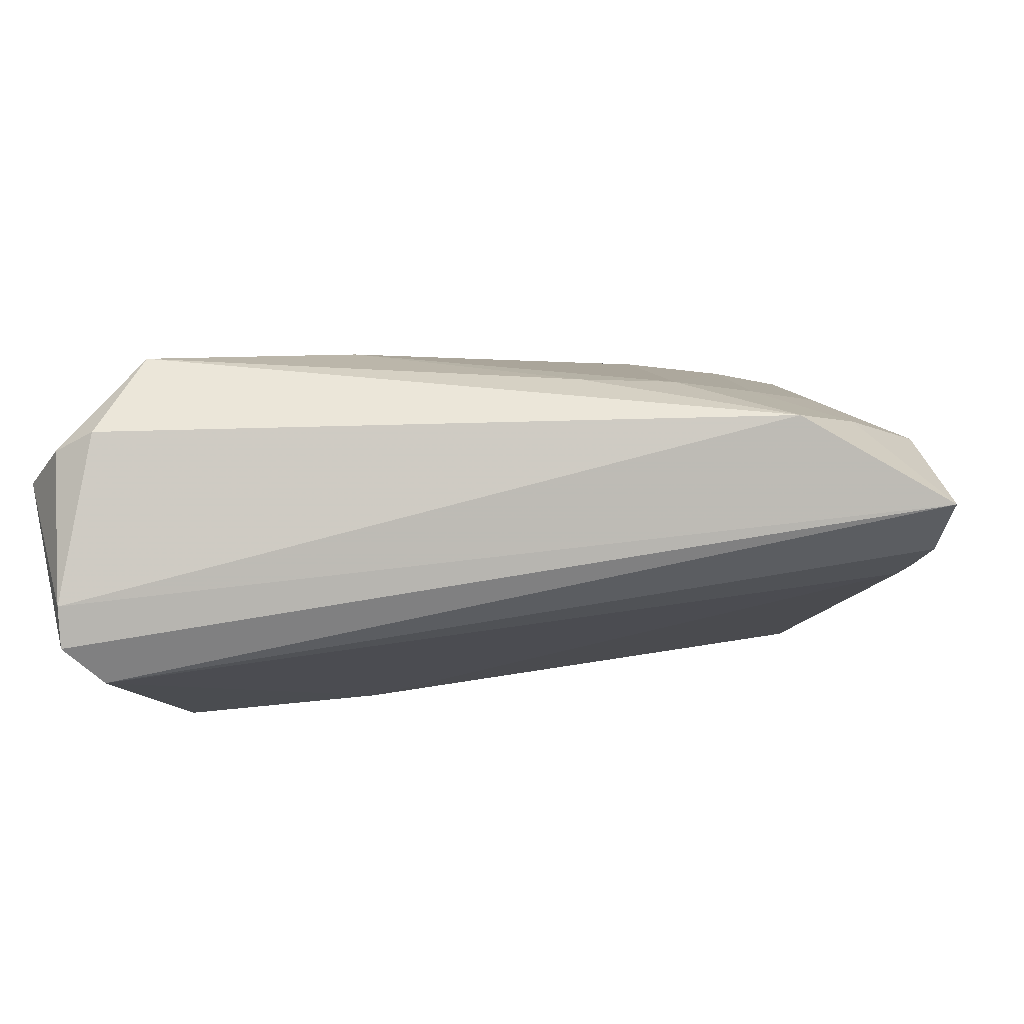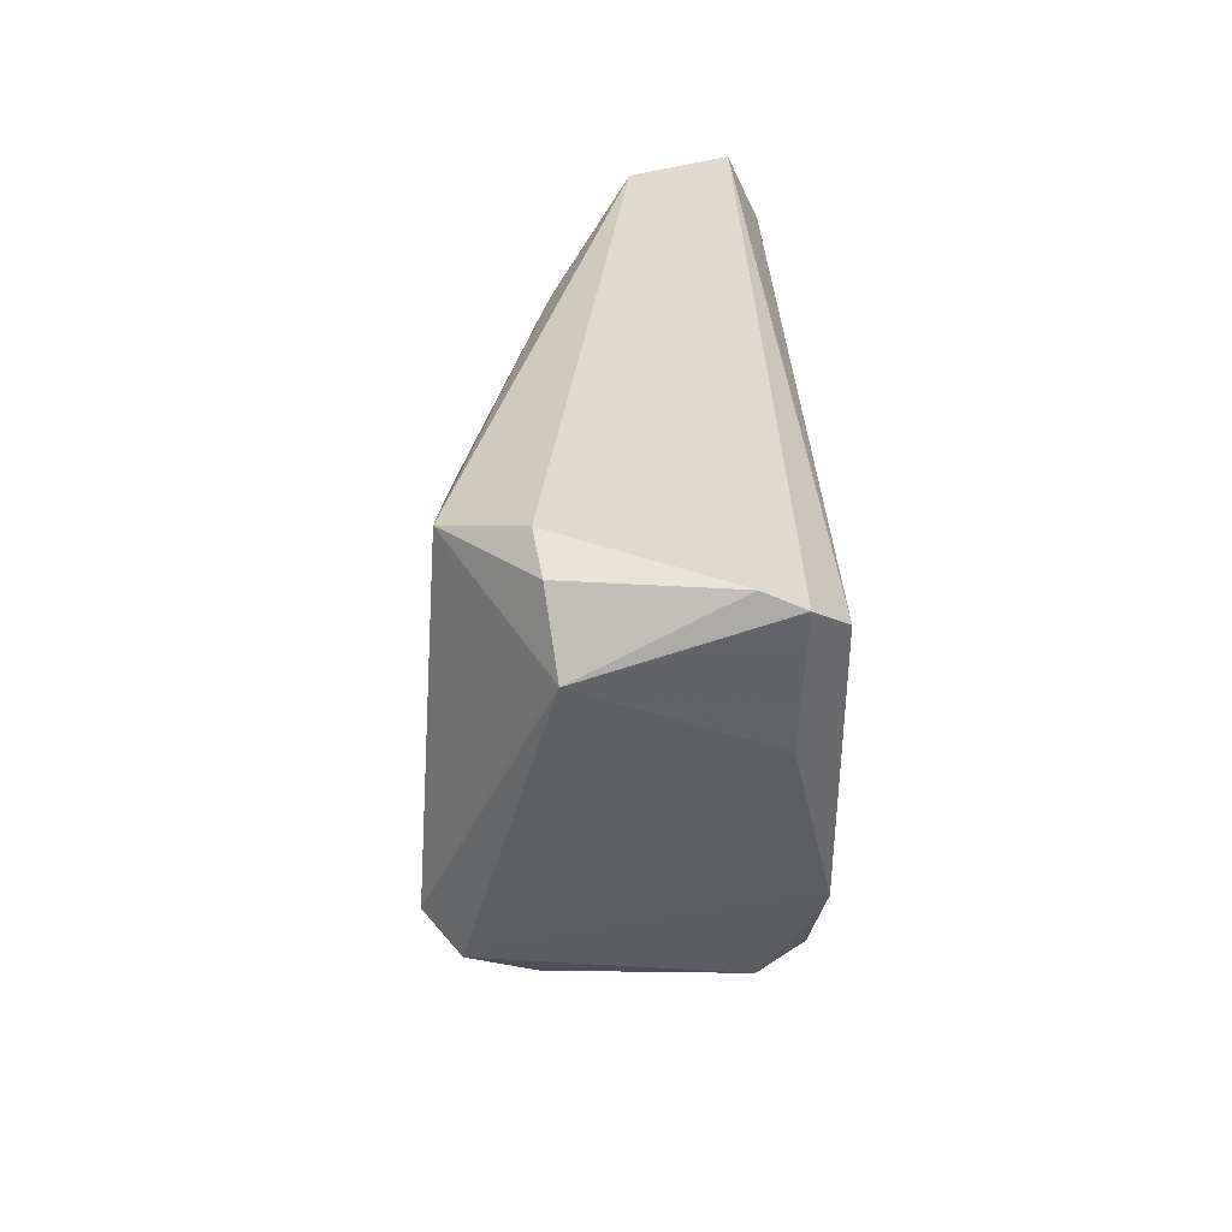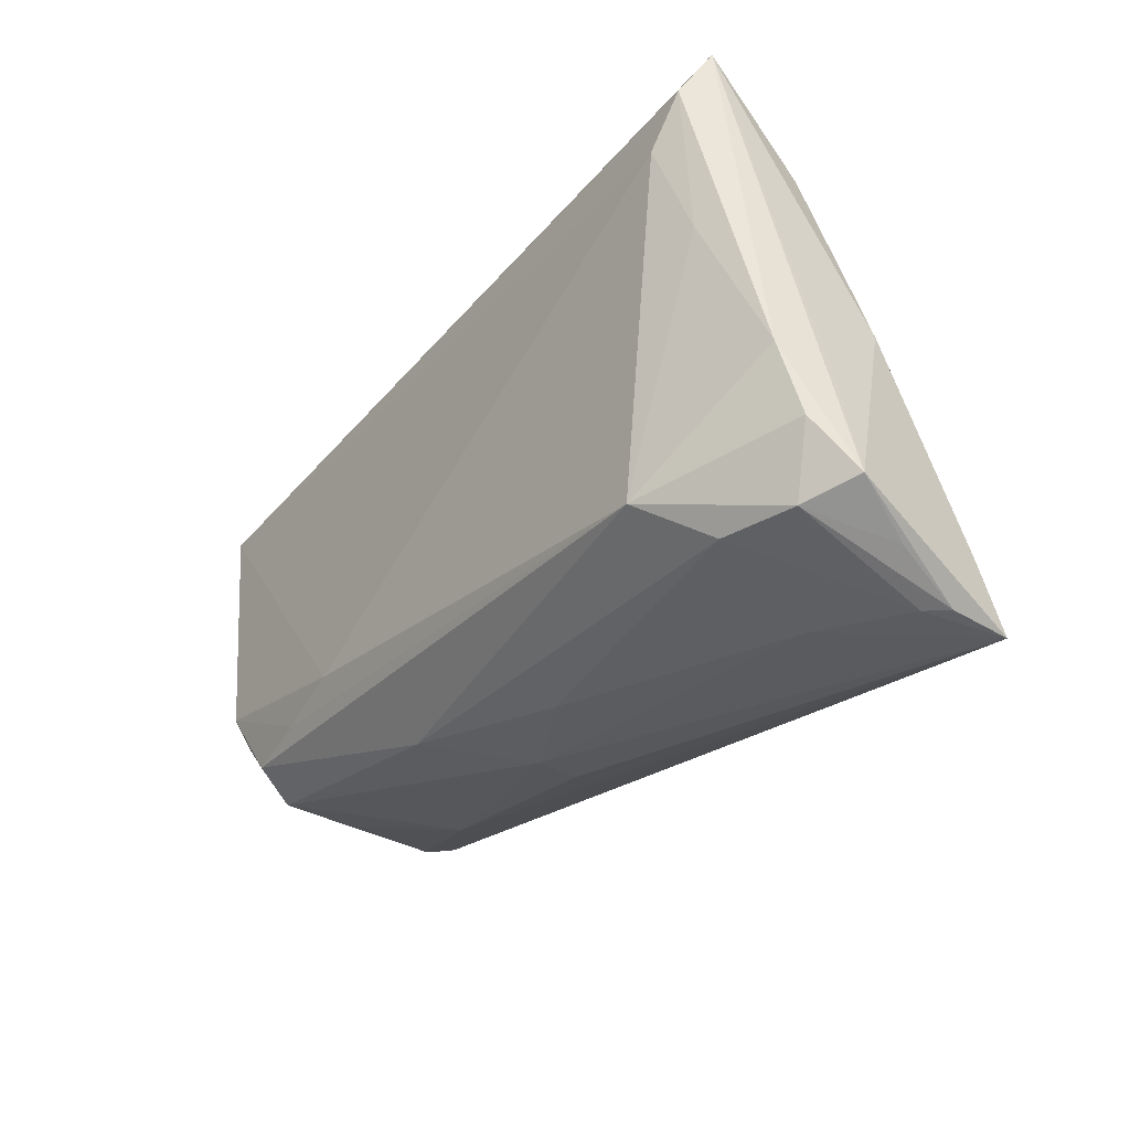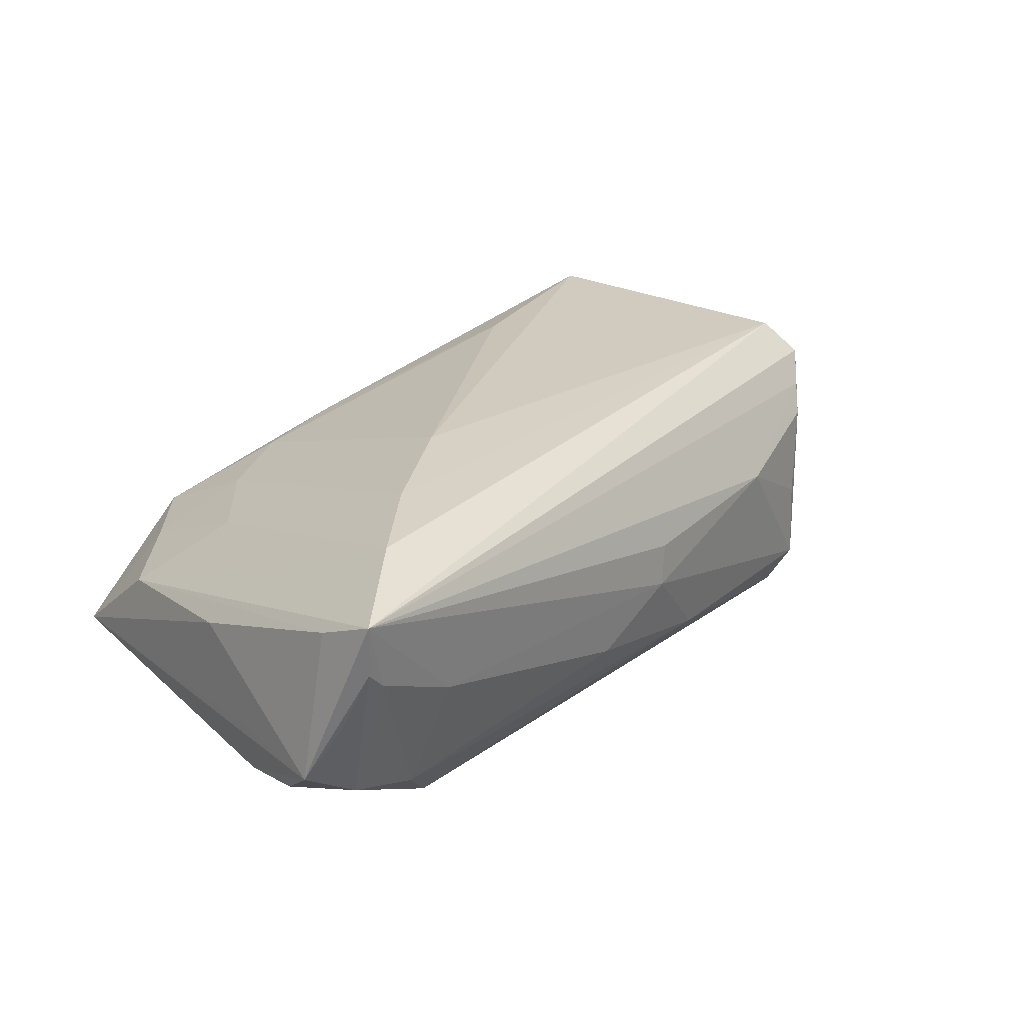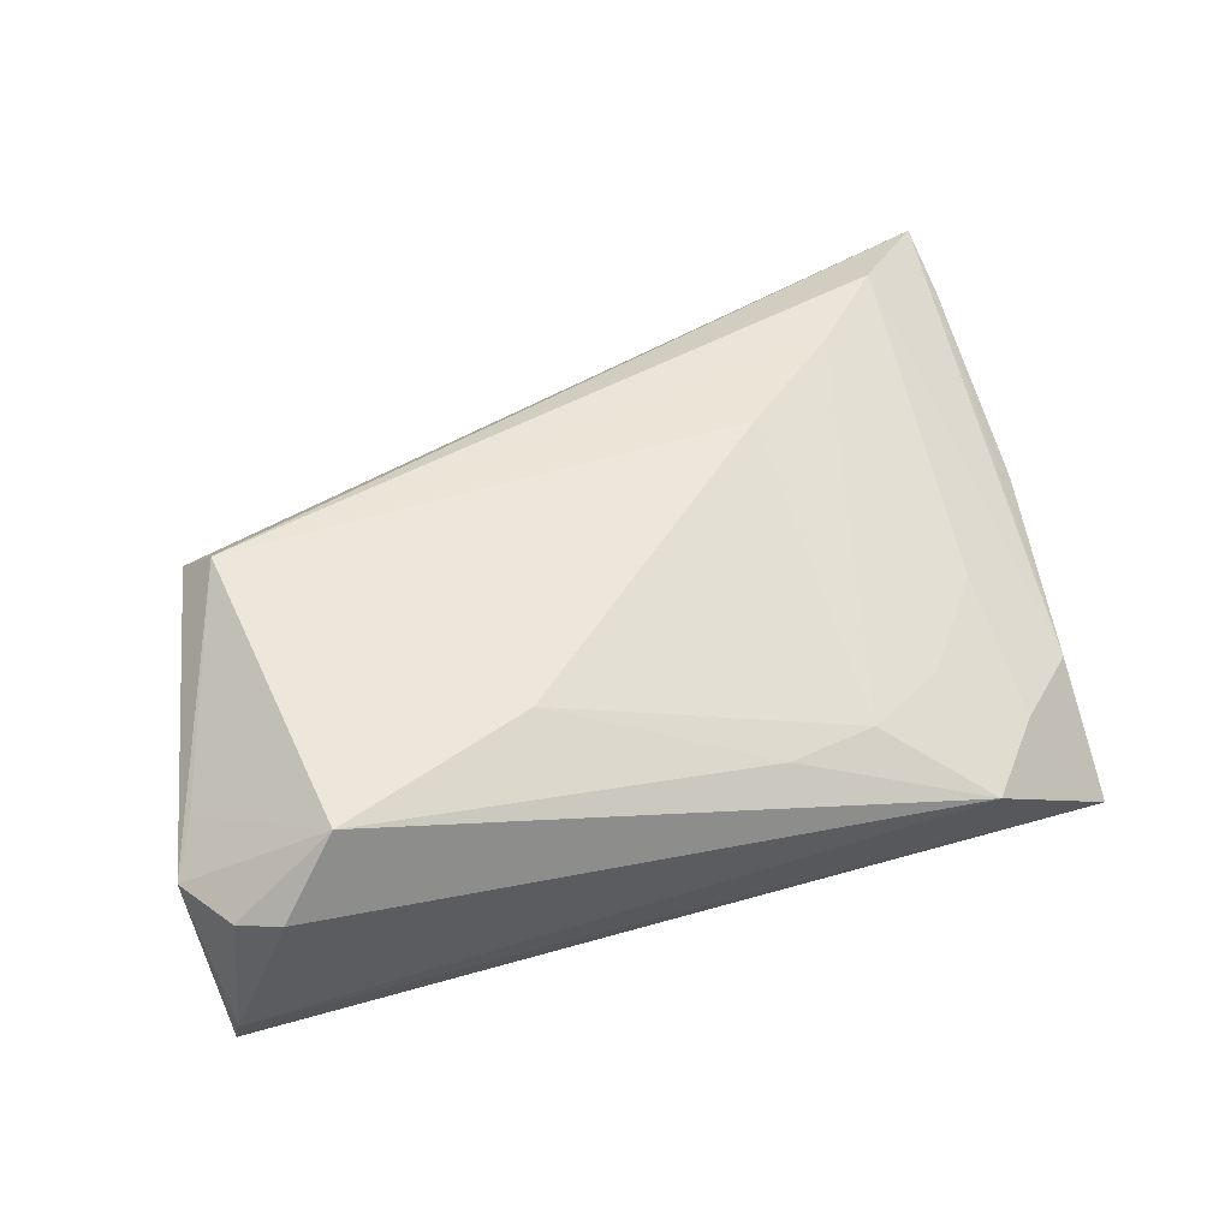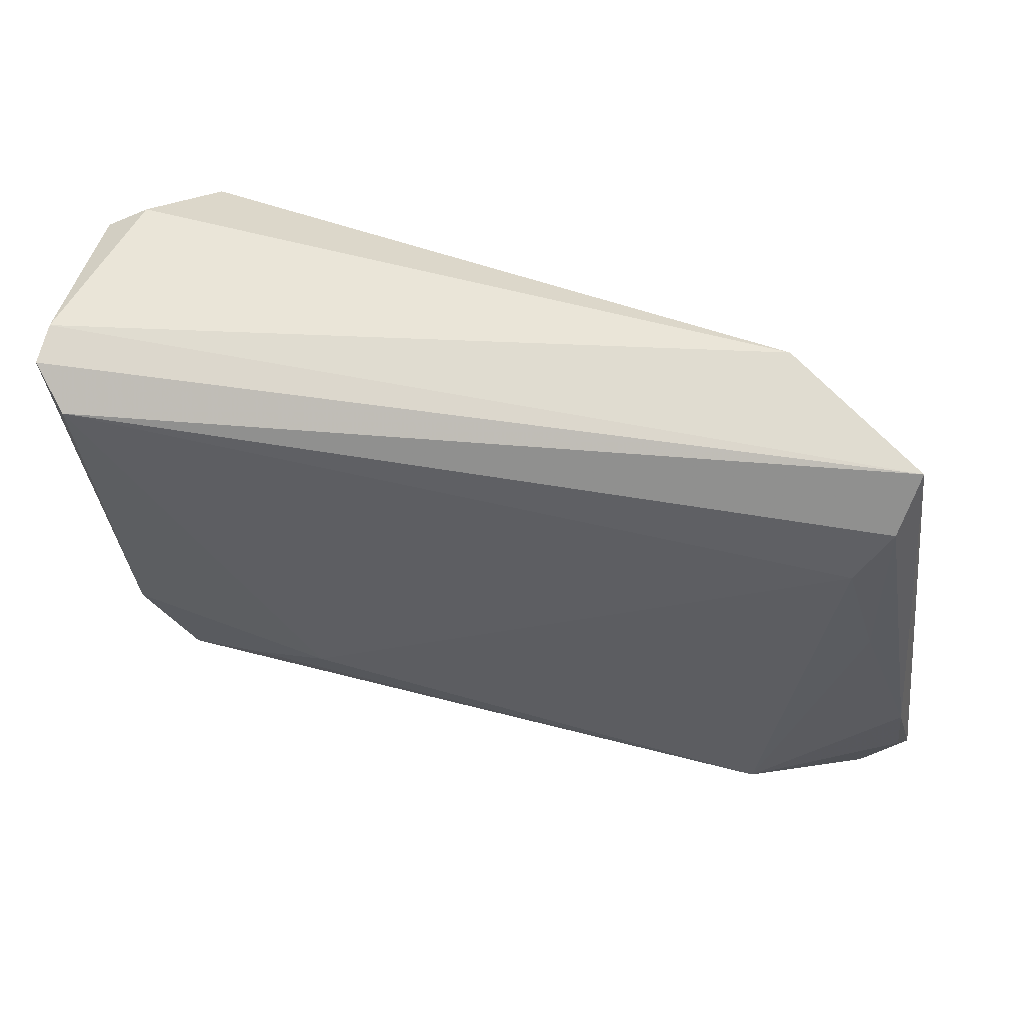
<metadata>
{"format":"obj","ext":"obj","renderer":"f3d","projection":"perspective","resolution":1024,"background":"white","views":[{"elev":77.4,"azim":171.7,"up":"+Y"},{"elev":31.5,"azim":89.3,"up":"+Y"},{"elev":-40.9,"azim":-124.4,"up":"+Y"},{"elev":26.8,"azim":-39.4,"up":"+Z"},{"elev":46.7,"azim":162.3,"up":"+Z"},{"elev":49.7,"azim":-169.1,"up":"+Y"}]}
</metadata>
<code>
v 0.05108 0.03486 0.006665
v 0.02807 -0.01986 0.004293
v -0.04811 0.01982 -0.002408
v 0.03836 -0.01367 -0.01801
v -0.05062 -0.0373 0.01674
v 0.04638 0.0373 0.007613
v 0.05098 0.01728 -0.0149
v 0.04717 -0.008212 0.0148
v -0.01997 0.0296 0.006085
v -0.05162 -0.004525 0.00317
v -0.05551 -0.03048 -0.004404
v 0.02128 -0.01149 -0.01941
v -0.04959 -0.03188 -0.007667
v 0.04456 -0.01122 0.01118
v 0.03985 0.03376 0.01636
v -0.0317 -0.01772 0.01941
v 0.04414 -0.00363 -0.01941
v -0.007649 -0.02855 -0.006475
v -0.05302 -0.01506 -0.01187
v 0.05274 0.02134 0.008403
v -0.04695 0.02621 -0.01721
v 0.04278 -0.0135 0.007837
v -0.05375 -0.02429 -0.009409
v -0.009072 0.03235 0.007153
v 0.01656 0.02439 0.01636
v -0.04675 0.004838 -0.01591
v -0.05031 -0.0366 0.01026
v -0.04884 0.03314 -0.01372
v -0.03853 0.01184 0.00621
v -0.03757 -0.03431 0.002737
v -0.04111 -0.03117 -0.01033
v 0.0442 -0.004756 0.01873
v -0.05384 -0.01556 -0.005496
v -0.02965 0.02371 0.005199
v -0.04304 0.01902 -0.01824
v 0.003261 -0.02701 -0.001084
v -0.0324 0.0373 -0.001894
v 0.05306 0.03284 -0.0155
v -0.0482 -0.0363 0.008041
v -0.05238 -0.03372 0.002654
v 0.04918 0.0291 -0.01941
v 0.02987 -0.01308 -0.0187
v 0.05262 0.03466 -0.01104
v 0.01241 -0.02332 -0.01156
v 0.004139 -0.02641 0.00406
v 0.04036 -0.01554 -0.003172
v 0.04043 -0.01599 -0.01303
v -0.04102 -0.02755 0.01935
v 0.05551 0.0271 0.005371
v -0.01881 -0.006801 0.01937
v 0.04262 -0.008214 -0.01784
v -0.03993 0.02799 -0.001225
v -0.05143 -0.02939 0.01292
v -0.03539 -0.02578 -0.017
f 11 28 19
f 11 19 23
f 23 19 54
f 17 41 38
f 38 7 17
f 38 41 28
f 28 43 38
f 49 7 38
f 38 43 49
f 17 7 8
f 8 7 49
f 49 32 8
f 12 41 17
f 12 35 41
f 54 35 12
f 54 19 26
f 26 35 54
f 28 41 21
f 41 35 21
f 35 26 21
f 21 19 28
f 21 26 19
f 33 28 11
f 14 8 5
f 5 8 32
f 28 33 10
f 10 33 11
f 15 6 37
f 37 43 28
f 6 43 37
f 1 15 49
f 1 6 15
f 49 43 1
f 1 43 6
f 49 15 20
f 20 32 49
f 15 32 20
f 4 44 54
f 11 5 53
f 53 10 11
f 48 32 16
f 48 5 32
f 22 8 14
f 54 12 42
f 42 4 54
f 42 12 17
f 17 4 42
f 51 4 17
f 44 4 47
f 4 51 47
f 8 22 47
f 47 22 46
f 17 8 47
f 47 51 17
f 11 23 13
f 13 23 54
f 5 48 3
f 10 53 3
f 3 53 5
f 28 10 3
f 16 9 34
f 34 9 37
f 15 37 24
f 37 9 24
f 24 25 15
f 9 25 24
f 2 47 46
f 46 22 2
f 5 45 2
f 14 5 2
f 2 22 14
f 11 13 40
f 39 30 5
f 15 25 50
f 16 32 50
f 50 32 15
f 50 9 16
f 50 25 9
f 29 3 48
f 29 48 16
f 16 34 29
f 31 18 30
f 30 39 31
f 31 39 13
f 31 13 54
f 54 44 31
f 44 18 31
f 36 2 45
f 47 2 36
f 44 47 36
f 36 18 44
f 36 45 5
f 5 30 36
f 30 18 36
f 27 39 5
f 27 5 11
f 11 40 27
f 27 40 13
f 13 39 27
f 3 29 52
f 52 37 28
f 28 3 52
f 52 34 37
f 52 29 34

</code>
